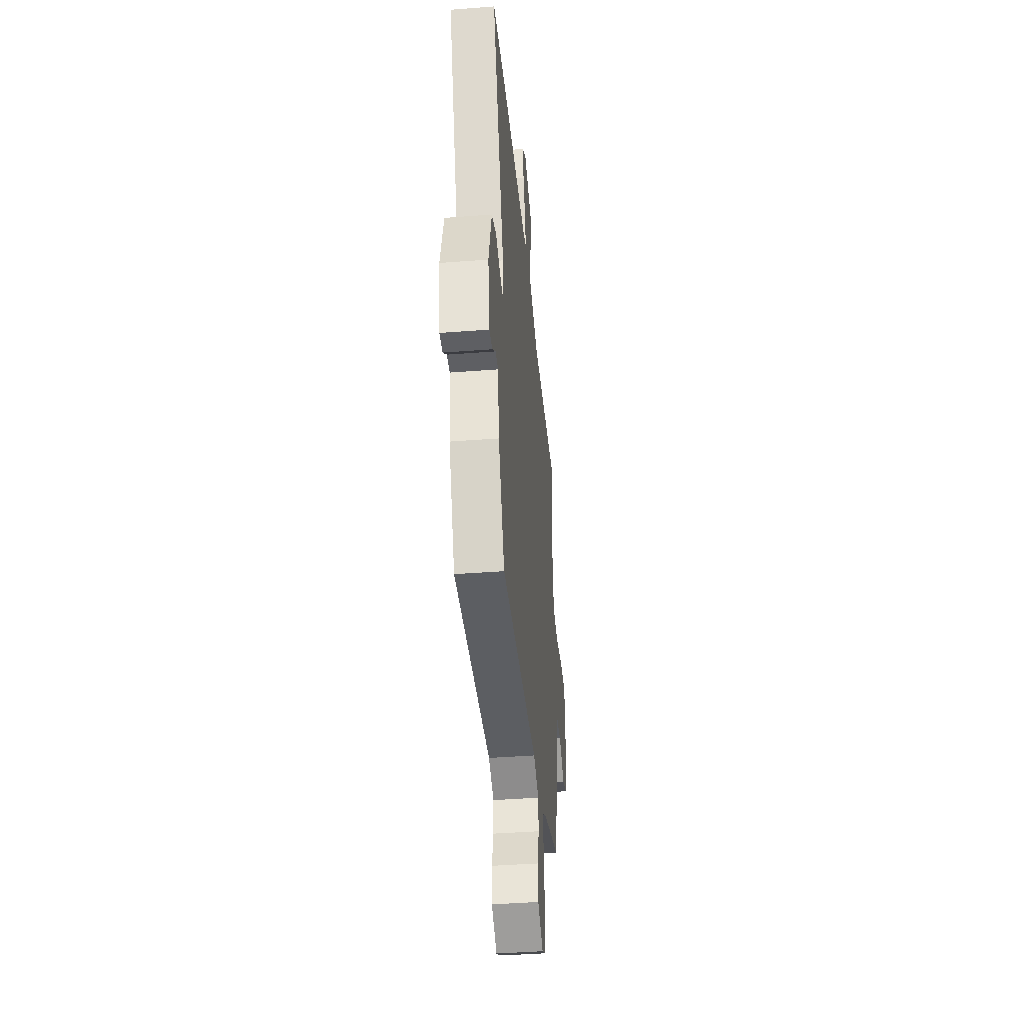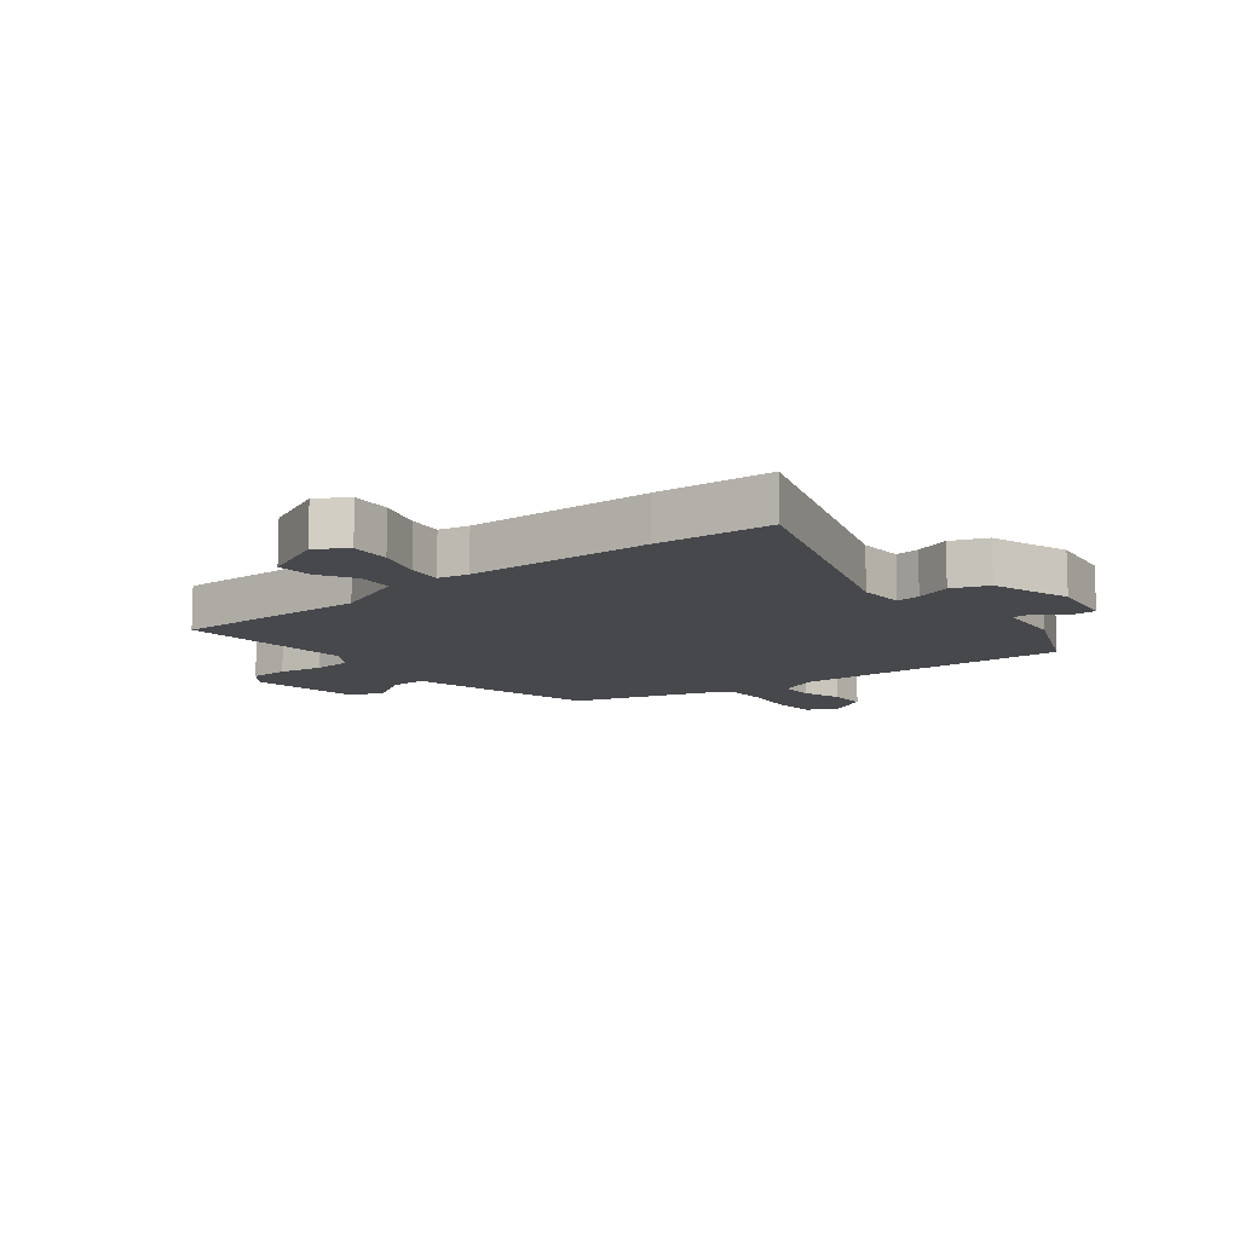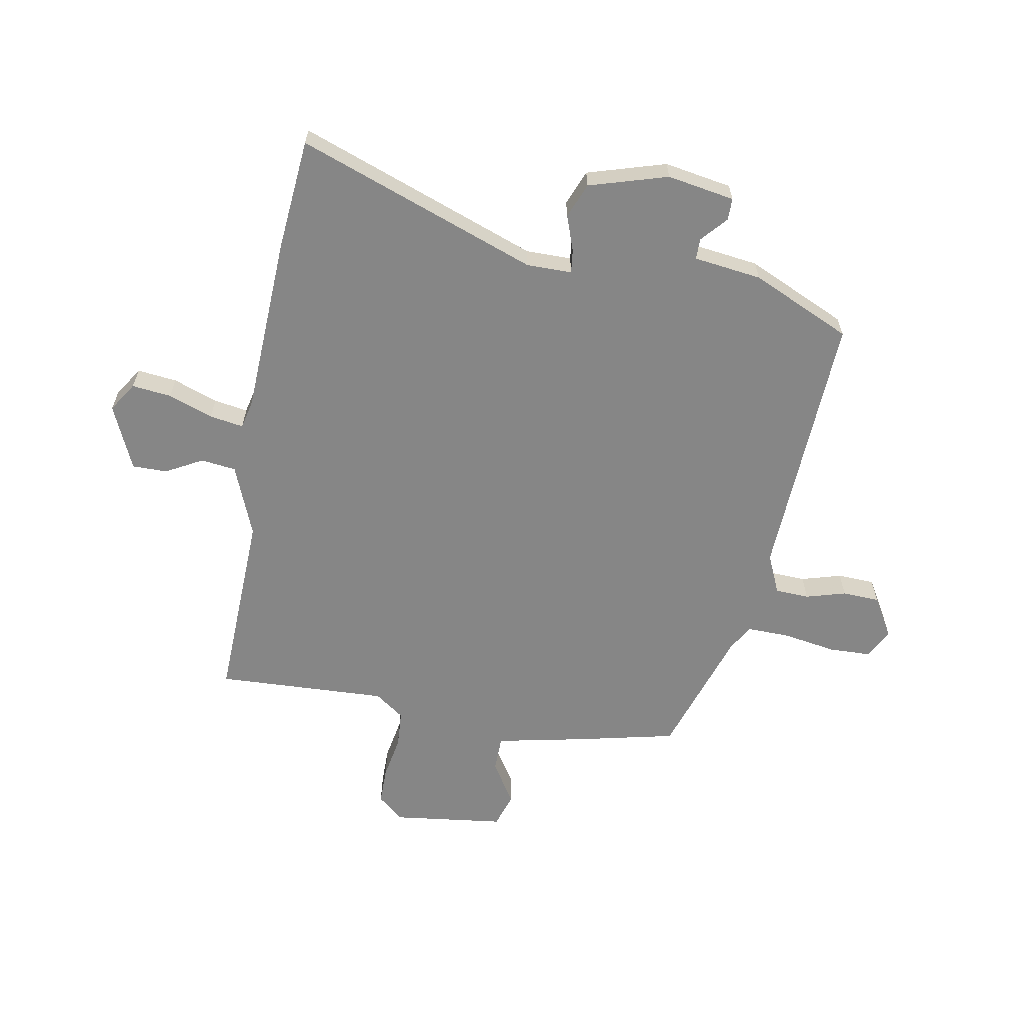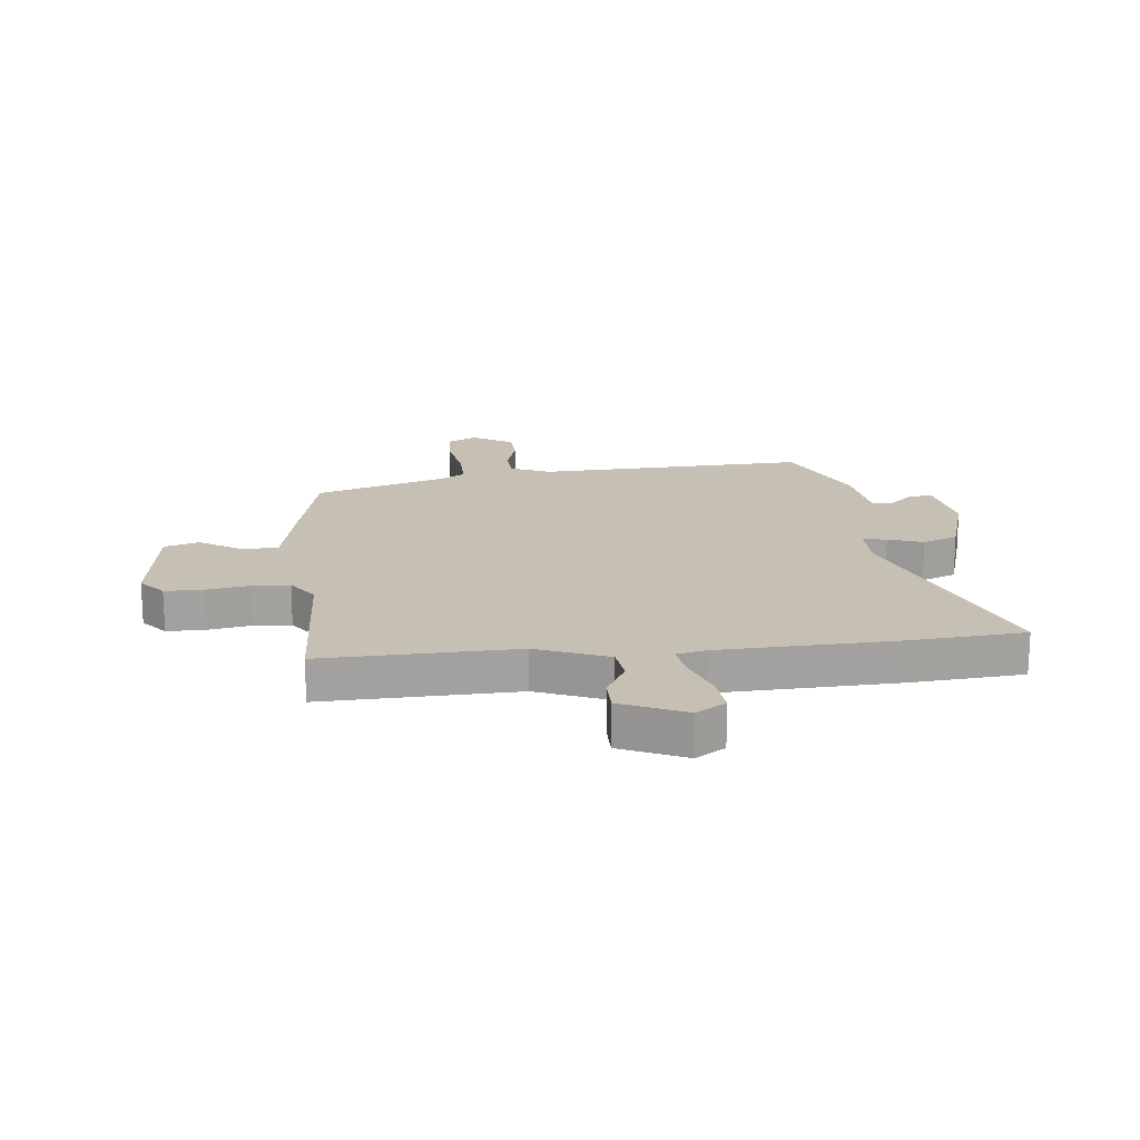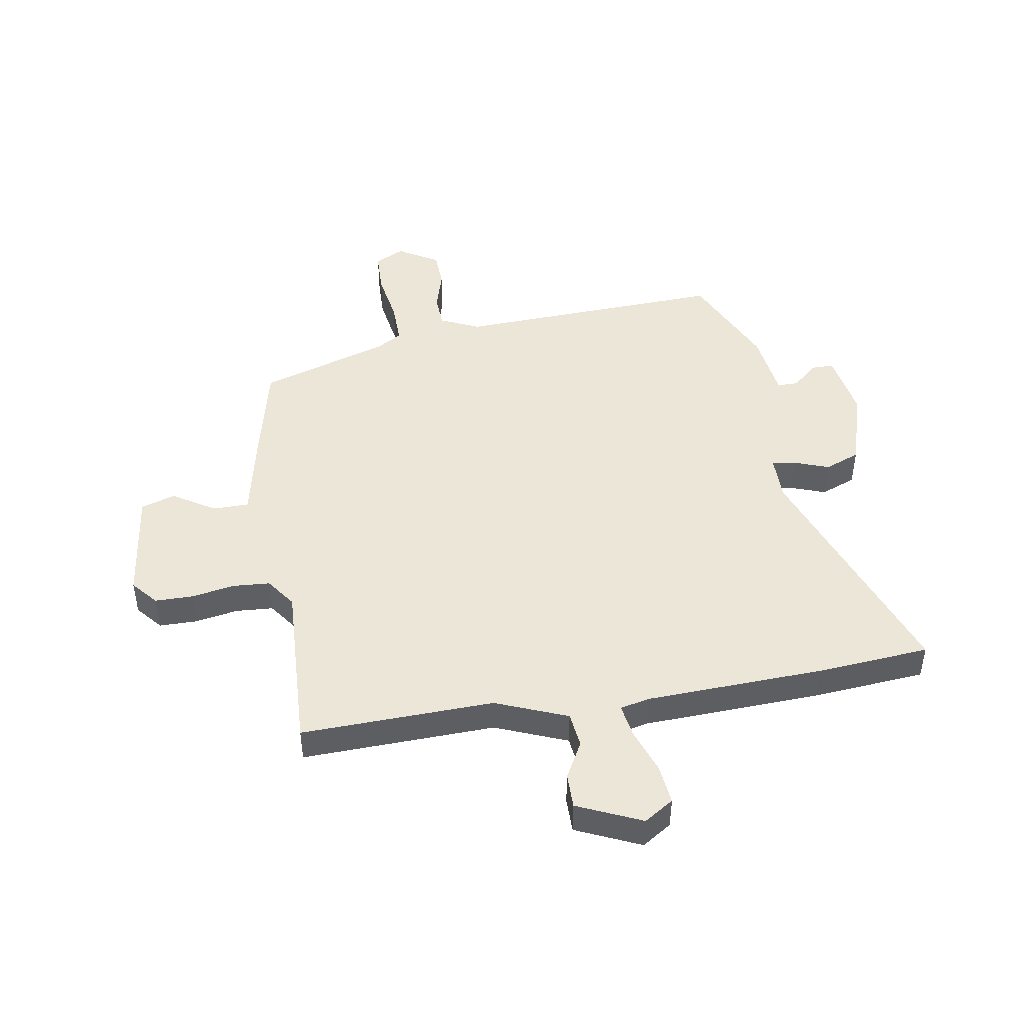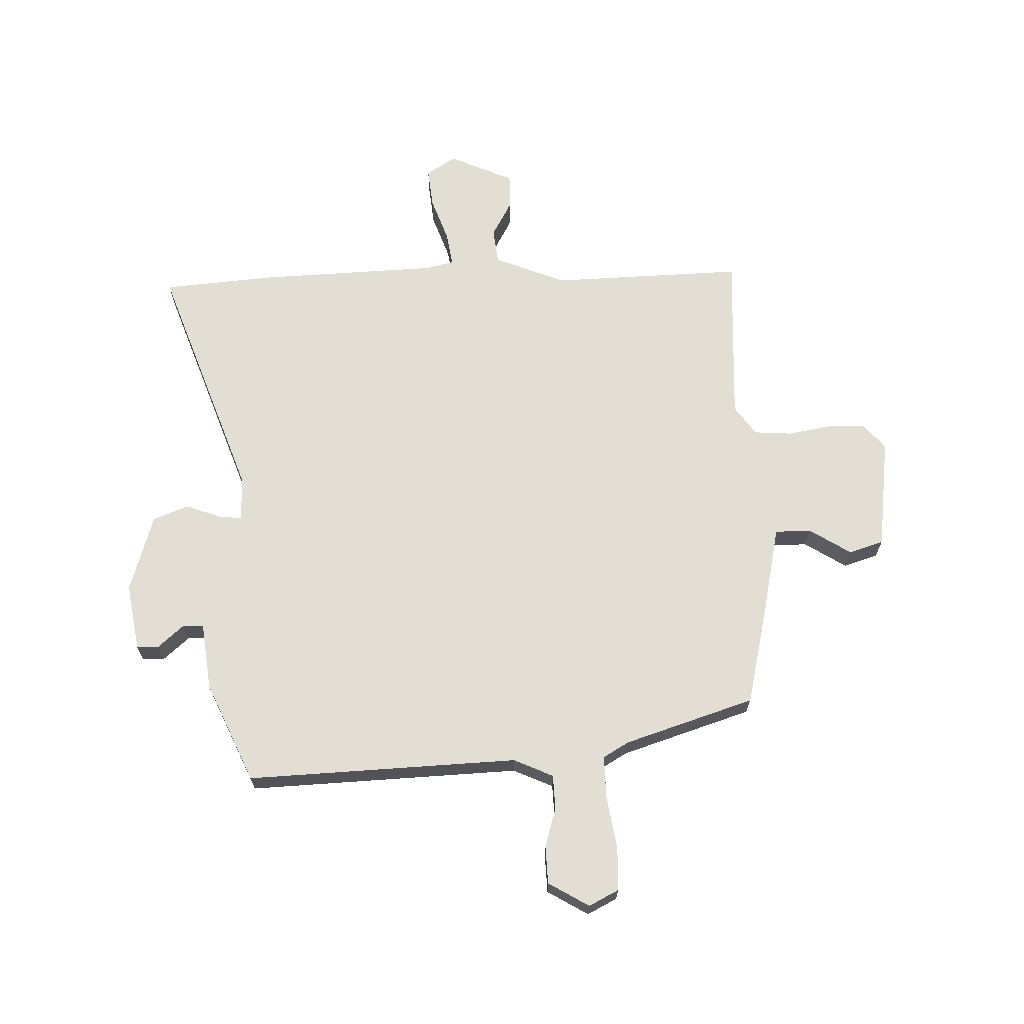
<metadata>
{"format":"obj","ext":"obj","renderer":"f3d","projection":"perspective","resolution":1024,"background":"white","views":[{"elev":-40.8,"azim":95.4,"up":"+Z"},{"elev":-11.2,"azim":39.9,"up":"+Y"},{"elev":-62.2,"azim":80.0,"up":"+Y"},{"elev":18.1,"azim":-5.5,"up":"+Y"},{"elev":46.3,"azim":-9.0,"up":"+Y"},{"elev":67.3,"azim":178.8,"up":"+Y"}]}
</metadata>
<code>
v 0.446 0.07 -0.528
v -0.033 0.07 -0.504
v -0.103 0.07 -0.535
v -0.106 0.07 -0.595
v -0.086 0.07 -0.666
v -0.089 0.07 -0.732
v -0.161 0.07 -0.774
v -0.213 0.07 -0.747
v -0.215 0.07 -0.671
v -0.199 0.07 -0.578
v -0.197 0.07 -0.502
v -0.242 0.07 -0.475
v -0.471 0.07 -0.399
v -0.51 0.07 -0.223
v -0.542 0.07 -0.065
v -0.606 0.07 -0.064
v -0.68 0.07 -0.11
v -0.741 0.07 -0.09
v -0.765 0.07 0.109
v -0.726 0.07 0.154
v -0.659 0.07 0.154
v -0.583 0.07 0.14
v -0.517 0.07 0.144
v -0.479 0.07 0.196
v -0.491 0.07 0.5
v -0.15 0.07 0.487
v -0.023 0.07 0.537
v -0.015 0.07 0.599
v -0.05 0.07 0.664
v -0.05 0.07 0.726
v 0.064 0.07 0.776
v 0.116 0.07 0.742
v 0.108 0.07 0.672
v 0.079 0.07 0.593
v 0.069 0.07 0.533
v 0.121 0.07 0.521
v 0.436 0.07 0.506
v 0.635 0.07 0.488
v 0.478 0.07 0.064
v 0.478 0.07 -0.016
v 0.52 0.07 -0.011
v 0.582 0.07 0.011
v 0.644 0.07 -0.014
v 0.685 0.07 -0.153
v 0.664 0.07 -0.272
v 0.625 0.07 -0.272
v 0.58 0.07 -0.232
v 0.543 0.07 -0.232
v 0.527 0.07 -0.352
v 0.446 0 -0.528
v -0.033 0 -0.504
v -0.103 0 -0.535
v -0.106 0 -0.595
v -0.086 0 -0.666
v -0.089 0 -0.732
v -0.161 0 -0.774
v -0.213 0 -0.747
v -0.215 0 -0.671
v -0.199 0 -0.578
v -0.197 0 -0.502
v -0.242 0 -0.475
v -0.471 0 -0.399
v -0.51 0 -0.223
v -0.542 0 -0.065
v -0.606 0 -0.064
v -0.68 0 -0.11
v -0.741 0 -0.09
v -0.765 0 0.109
v -0.726 0 0.154
v -0.659 0 0.154
v -0.583 0 0.14
v -0.517 0 0.144
v -0.479 0 0.196
v -0.491 0 0.5
v -0.15 0 0.487
v -0.023 0 0.537
v -0.015 0 0.599
v -0.05 0 0.664
v -0.05 0 0.726
v 0.064 0 0.776
v 0.116 0 0.742
v 0.108 0 0.672
v 0.079 0 0.593
v 0.069 0 0.533
v 0.121 0 0.521
v 0.436 0 0.506
v 0.635 0 0.488
v 0.478 0 0.064
v 0.478 0 -0.016
v 0.52 0 -0.011
v 0.582 0 0.011
v 0.644 0 -0.014
v 0.685 0 -0.153
v 0.664 0 -0.272
v 0.625 0 -0.272
v 0.58 0 -0.232
v 0.543 0 -0.232
v 0.527 0 -0.352
f 48 49 1 2
f 45 46 47
f 44 45 47
f 43 44 47
f 42 43 47
f 41 42 47
f 40 41 47 48
f 36 37 38 39
f 35 36 39 40
f 32 33 34
f 31 32 34
f 30 31 34
f 29 30 34
f 28 29 34
f 27 28 34 35
f 48 2 3
f 40 48 3
f 35 40 3
f 27 35 3
f 26 27 3
f 20 21 22
f 19 20 22
f 18 19 22
f 17 18 22
f 16 17 22
f 15 16 22 23
f 15 23 24
f 14 15 24
f 13 14 24
f 12 13 24
f 8 9 10
f 7 8 10
f 6 7 10
f 5 6 10
f 4 5 10
f 4 10 11
f 3 4 11
f 24 25 26
f 12 24 26
f 11 12 26
f 3 11 26
f 51 50 98 97
f 96 95 94
f 96 94 93
f 96 93 92
f 96 92 91
f 96 91 90
f 97 96 90 89
f 88 87 86 85
f 89 88 85 84
f 83 82 81
f 83 81 80
f 83 80 79
f 83 79 78
f 83 78 77
f 84 83 77 76
f 52 51 97
f 52 97 89
f 52 89 84
f 52 84 76
f 52 76 75
f 71 70 69
f 71 69 68
f 71 68 67
f 71 67 66
f 71 66 65
f 72 71 65 64
f 73 72 64
f 73 64 63
f 73 63 62
f 73 62 61
f 59 58 57
f 59 57 56
f 59 56 55
f 59 55 54
f 59 54 53
f 60 59 53
f 60 53 52
f 75 74 73
f 75 73 61
f 75 61 60
f 75 60 52
f 1 50 51 2
f 2 51 52 3
f 3 52 53 4
f 4 53 54 5
f 5 54 55 6
f 6 55 56 7
f 7 56 57 8
f 8 57 58 9
f 9 58 59 10
f 10 59 60 11
f 11 60 61 12
f 12 61 62 13
f 13 62 63 14
f 14 63 64 15
f 15 64 65 16
f 16 65 66 17
f 17 66 67 18
f 18 67 68 19
f 19 68 69 20
f 20 69 70 21
f 21 70 71 22
f 22 71 72 23
f 23 72 73 24
f 24 73 74 25
f 25 74 75 26
f 26 75 76 27
f 27 76 77 28
f 28 77 78 29
f 29 78 79 30
f 30 79 80 31
f 31 80 81 32
f 32 81 82 33
f 33 82 83 34
f 34 83 84 35
f 35 84 85 36
f 36 85 86 37
f 37 86 87 38
f 38 87 88 39
f 39 88 89 40
f 40 89 90 41
f 41 90 91 42
f 42 91 92 43
f 43 92 93 44
f 44 93 94 45
f 45 94 95 46
f 46 95 96 47
f 47 96 97 48
f 48 97 98 49
f 49 98 50 1

</code>
